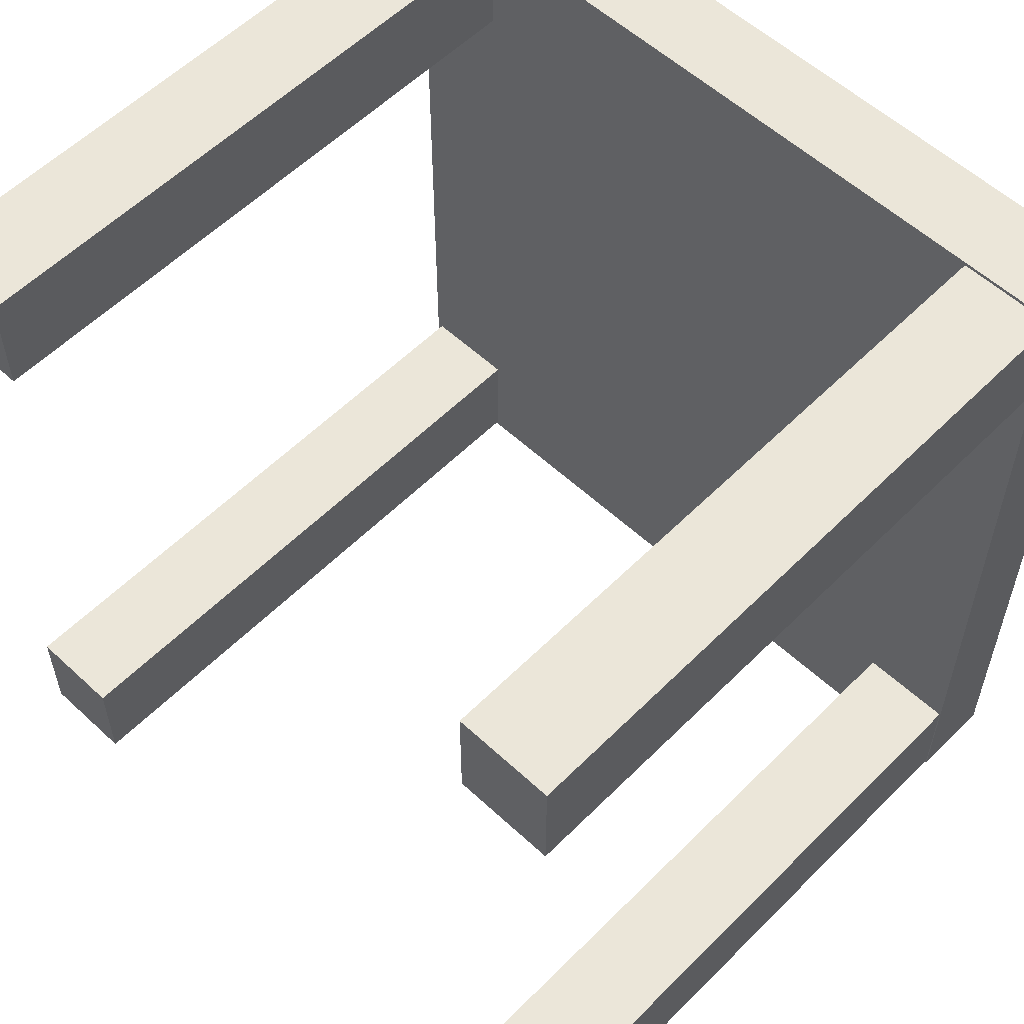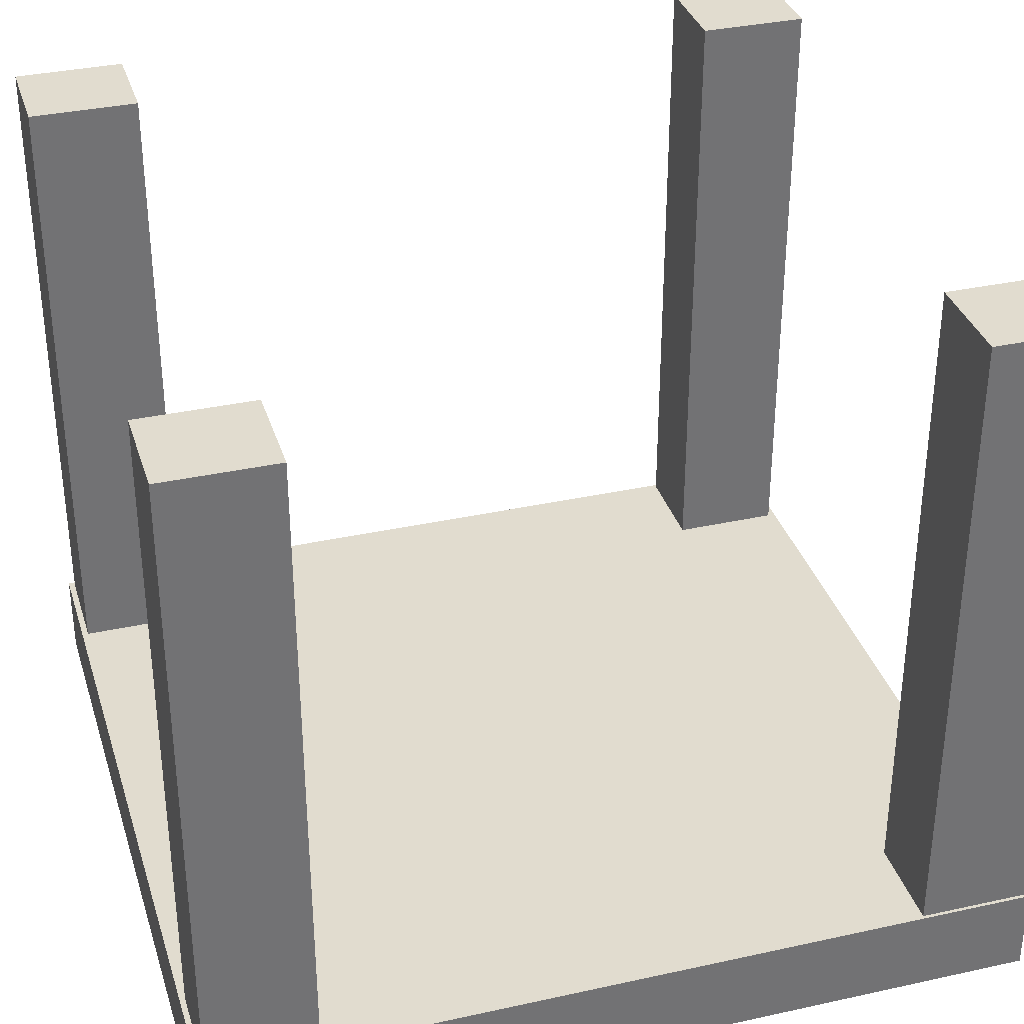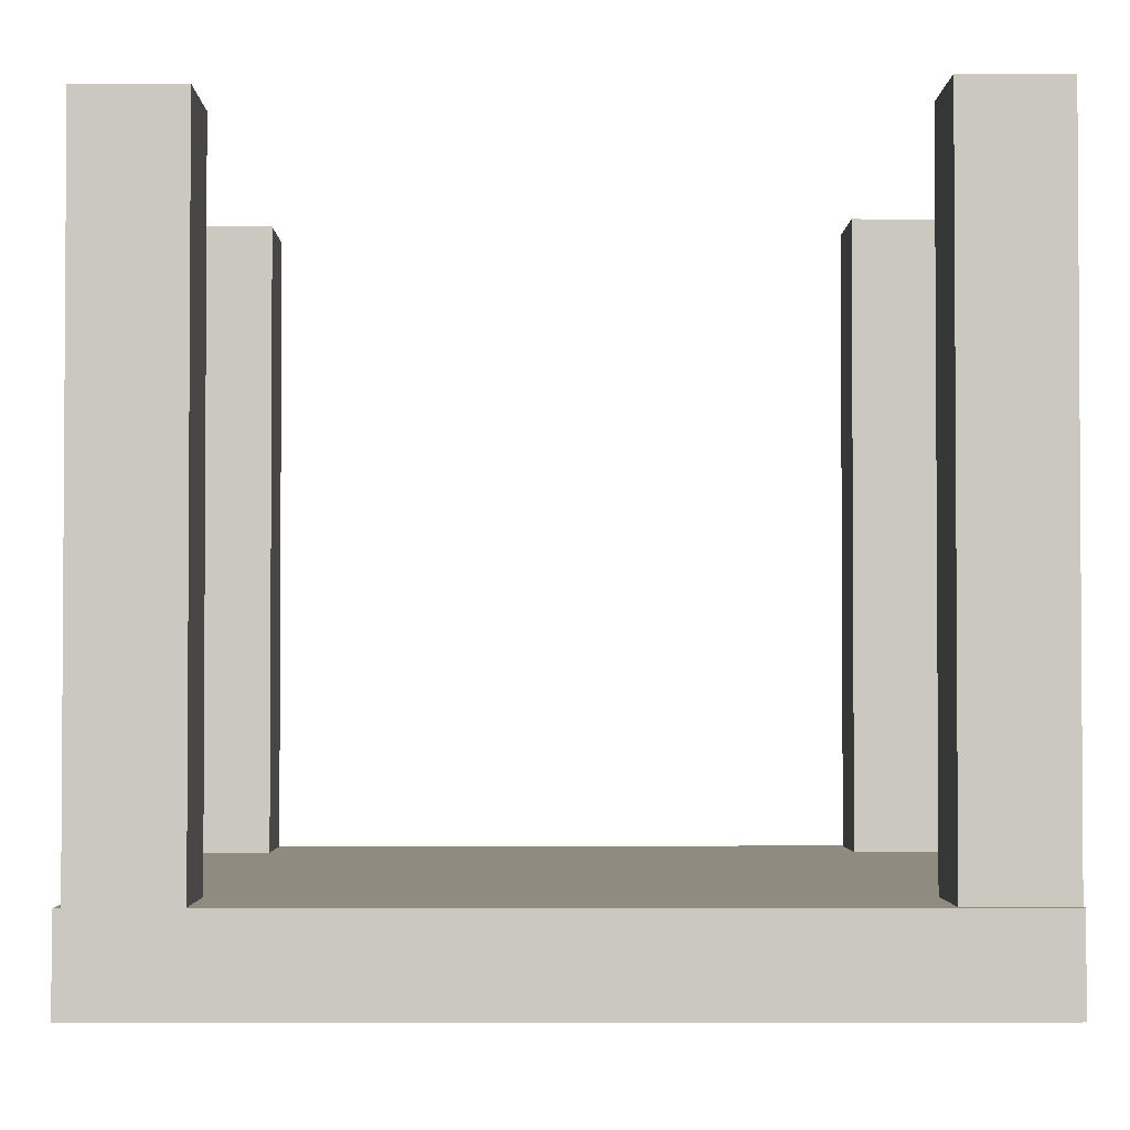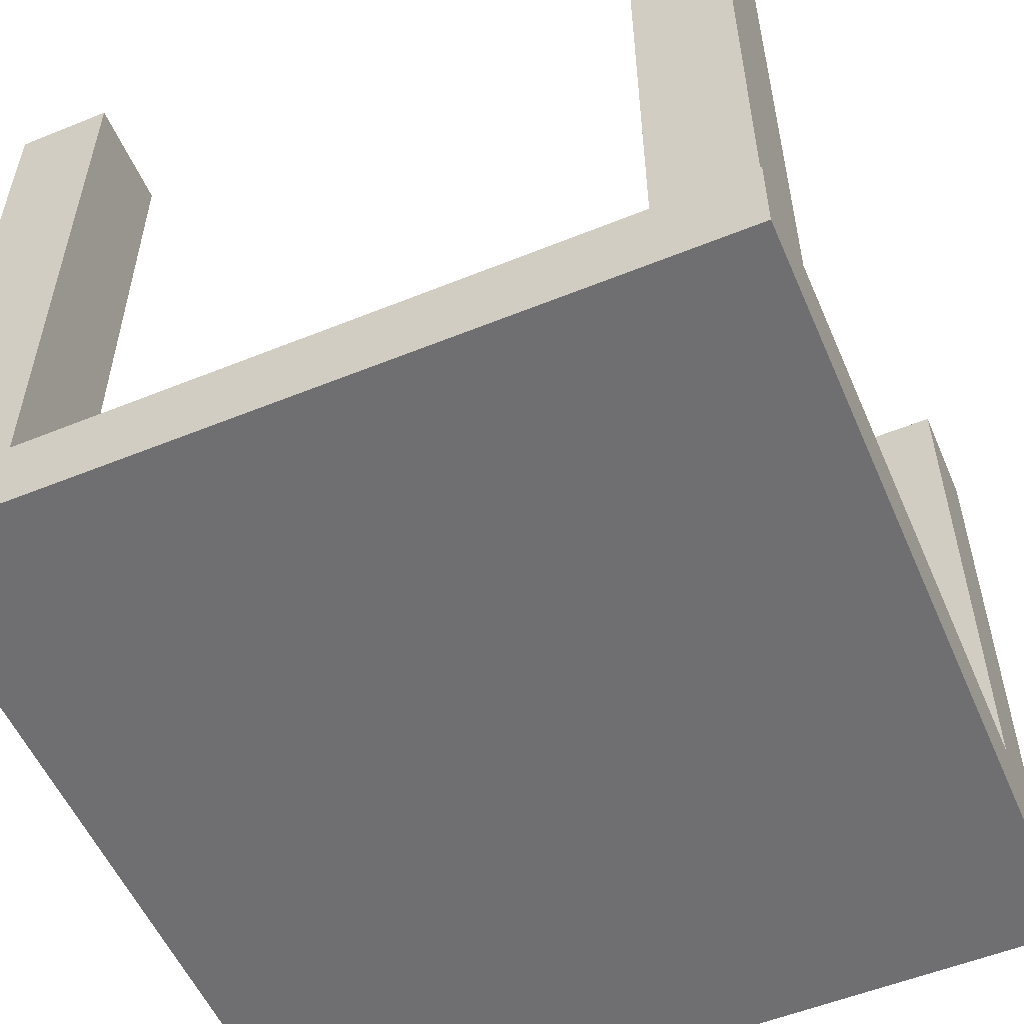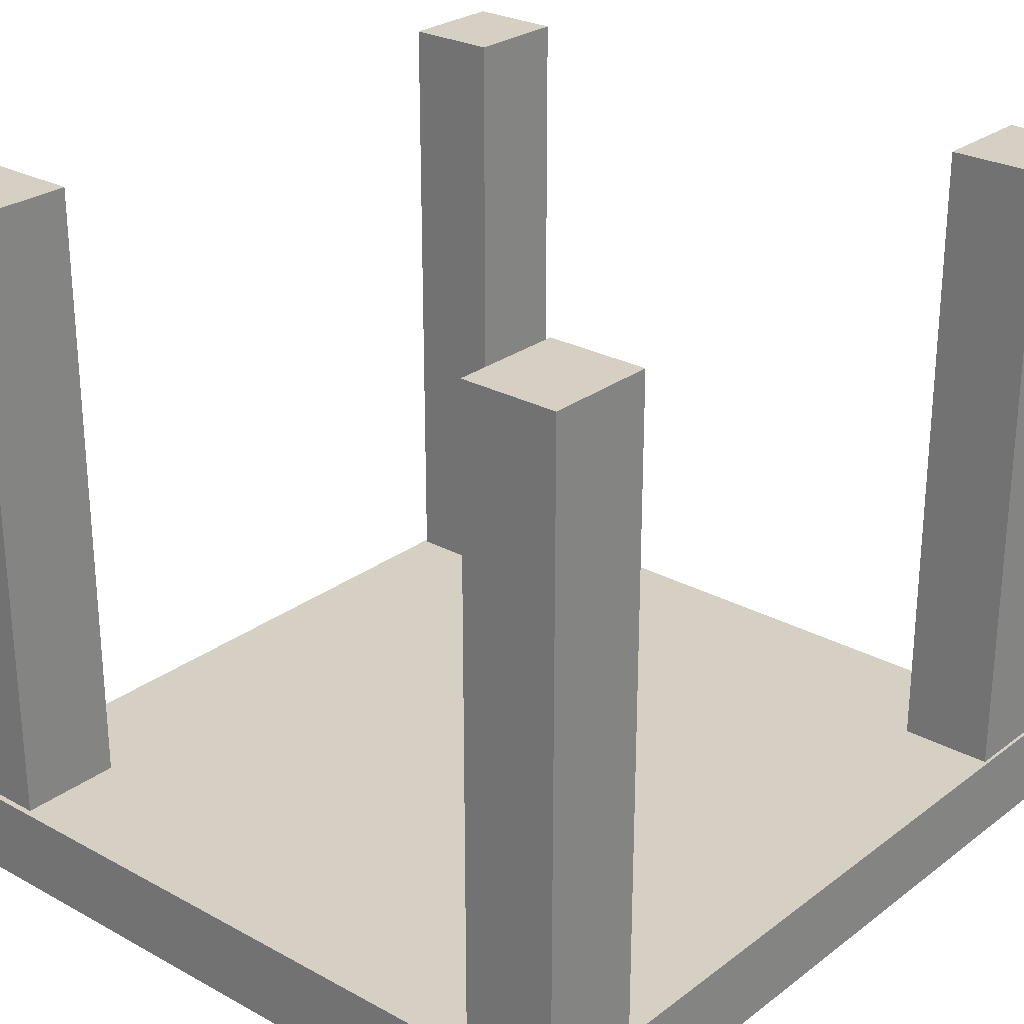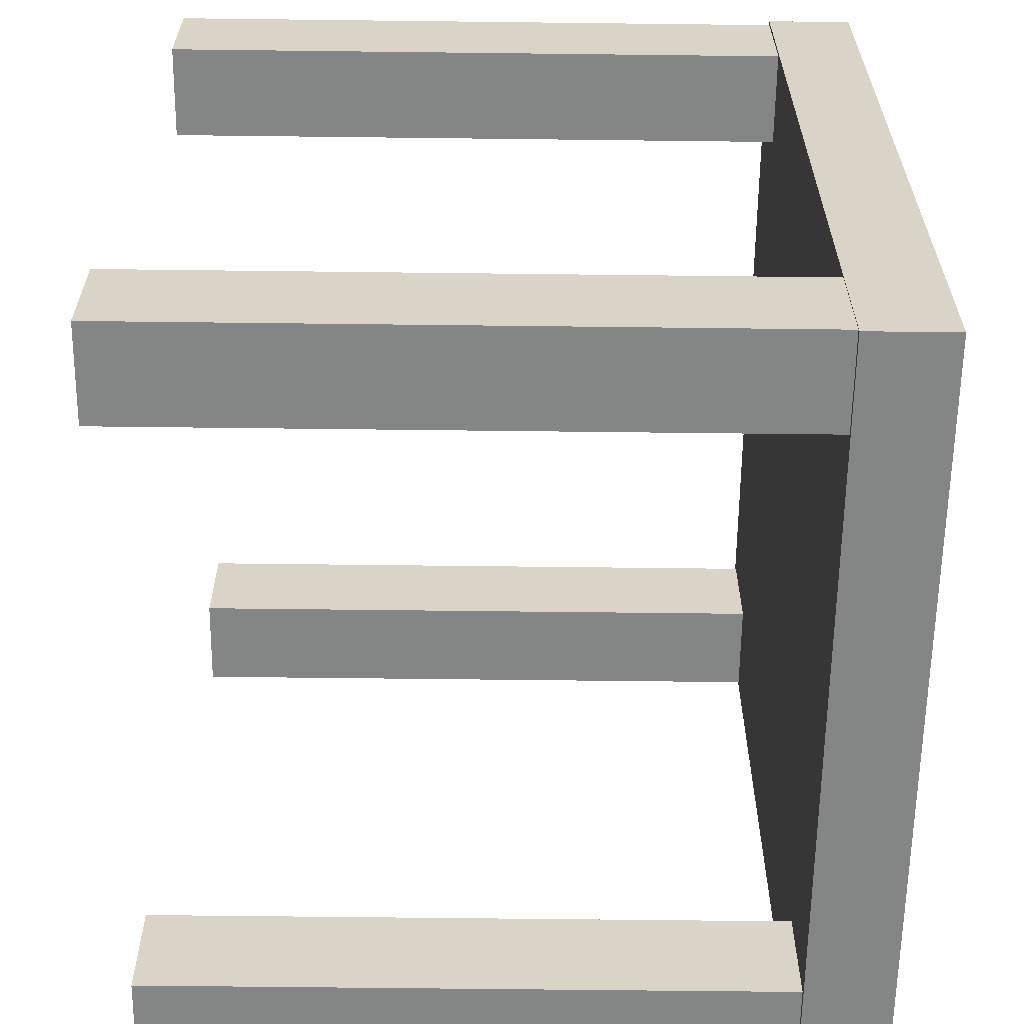
<metadata>
{"format":"obj","ext":"obj","renderer":"f3d","projection":"perspective","resolution":1024,"background":"white","views":[{"elev":56.7,"azim":-136.0,"up":"+Z"},{"elev":34.5,"azim":-106.5,"up":"+Y"},{"elev":-2.3,"azim":179.5,"up":"+Y"},{"elev":-54.7,"azim":23.2,"up":"+Y"},{"elev":26.4,"azim":-139.4,"up":"+Y"},{"elev":-61.6,"azim":-90.7,"up":"+Z"}]}
</metadata>
<code>
o Cube.004
v 0.06234 0.3218 0.6222
v 0.06234 2.703 0.6222
v 0.06234 0.3218 1.02
v 0.06234 2.703 1.02
v 0.4153 0.3218 0.6222
v 0.4153 2.703 0.6222
v 0.4153 0.3218 1.02
v 0.4153 2.703 1.02
f 1 3 4 2
f 3 7 8 4
f 7 5 6 8
f 5 1 2 6
f 3 1 5 7
f 8 6 2 4
o Cube.003
v 0.05378 0.3165 -1.989
v 0.05378 2.7 -1.989
v 0.05378 0.3165 -1.591
v 0.05378 2.7 -1.591
v 0.4069 0.3165 -1.989
v 0.4069 2.7 -1.989
v 0.4069 0.3165 -1.591
v 0.4069 2.7 -1.591
f 9 11 12 10
f 11 15 16 12
f 15 13 14 16
f 13 9 10 14
f 11 9 13 15
f 16 14 10 12
o Cube.002
v 2.579 0.2845 -1.986
v 2.579 2.668 -1.986
v 2.579 0.2845 -1.588
v 2.579 2.668 -1.588
v 2.932 0.2845 -1.986
v 2.932 2.668 -1.986
v 2.932 0.2845 -1.588
v 2.932 2.668 -1.588
f 17 19 20 18
f 19 23 24 20
f 23 21 22 24
f 21 17 18 22
f 19 17 21 23
f 24 22 18 20
o Cube.001
v 2.588 0.2857 0.6068
v 2.588 2.669 0.6068
v 2.588 0.2857 1.005
v 2.588 2.669 1.005
v 2.941 0.2857 0.6068
v 2.941 2.669 0.6068
v 2.941 0.2857 1.005
v 2.941 2.669 1.005
f 25 27 28 26
f 27 31 32 28
f 31 29 30 32
f 29 25 26 30
f 27 25 29 31
f 32 30 26 28
o Cube
v 2.953 0.3327 1.033
v 2.953 0.3327 -2.009
v 0.04991 0.3327 -2.009
v 0.04991 0.3327 1.033
v 2.953 0.01206 1.033
v 2.953 0.01206 -2.009
v 0.04991 0.01206 -2.009
v 0.04991 0.01206 1.033
f 33 34 35 36
f 37 40 39 38
f 33 37 38 34
f 34 38 39 35
f 35 39 40 36
f 37 33 36 40

</code>
